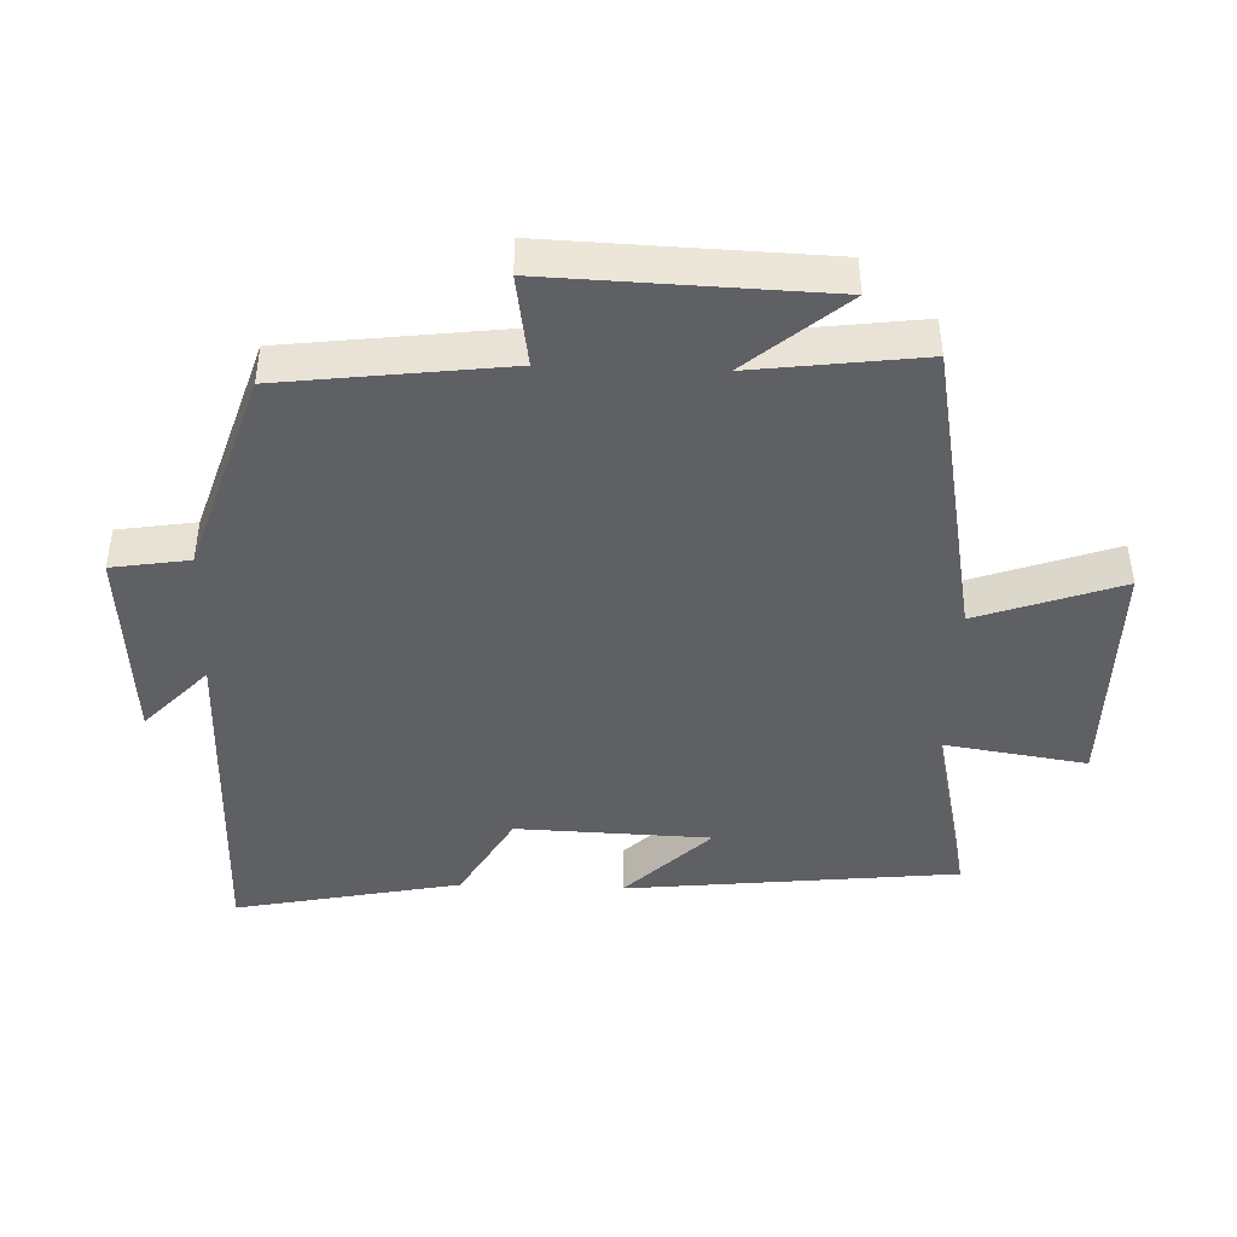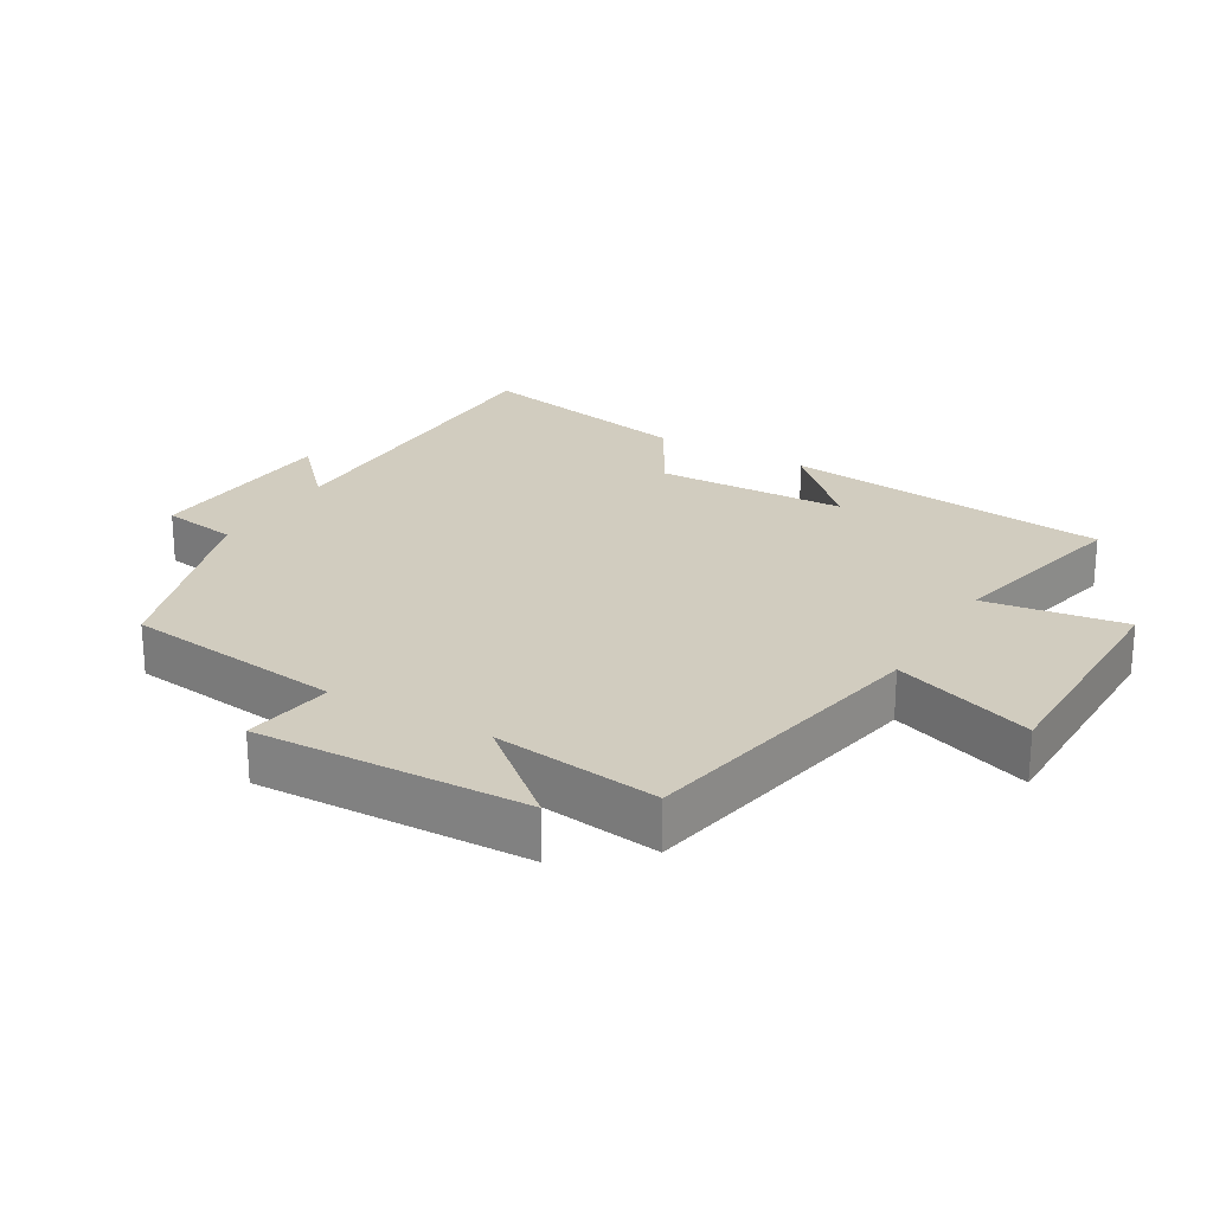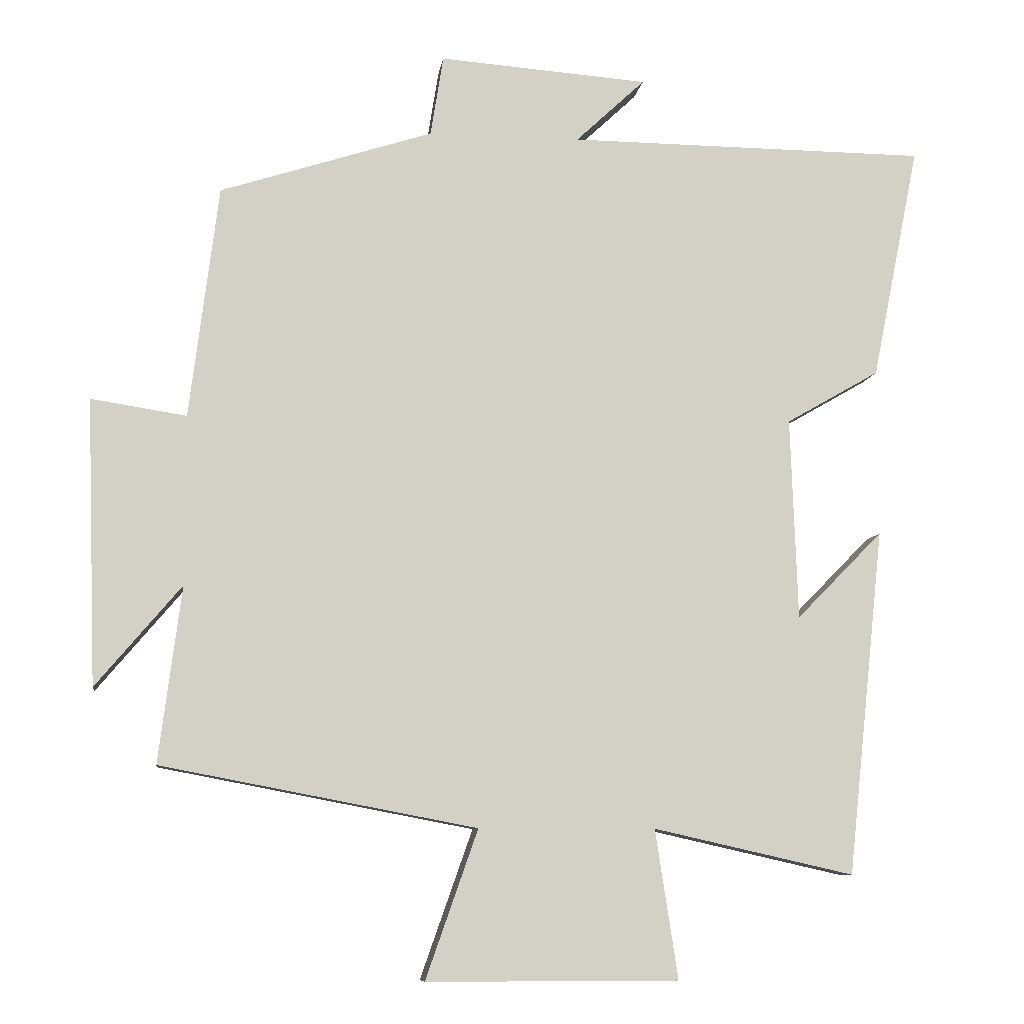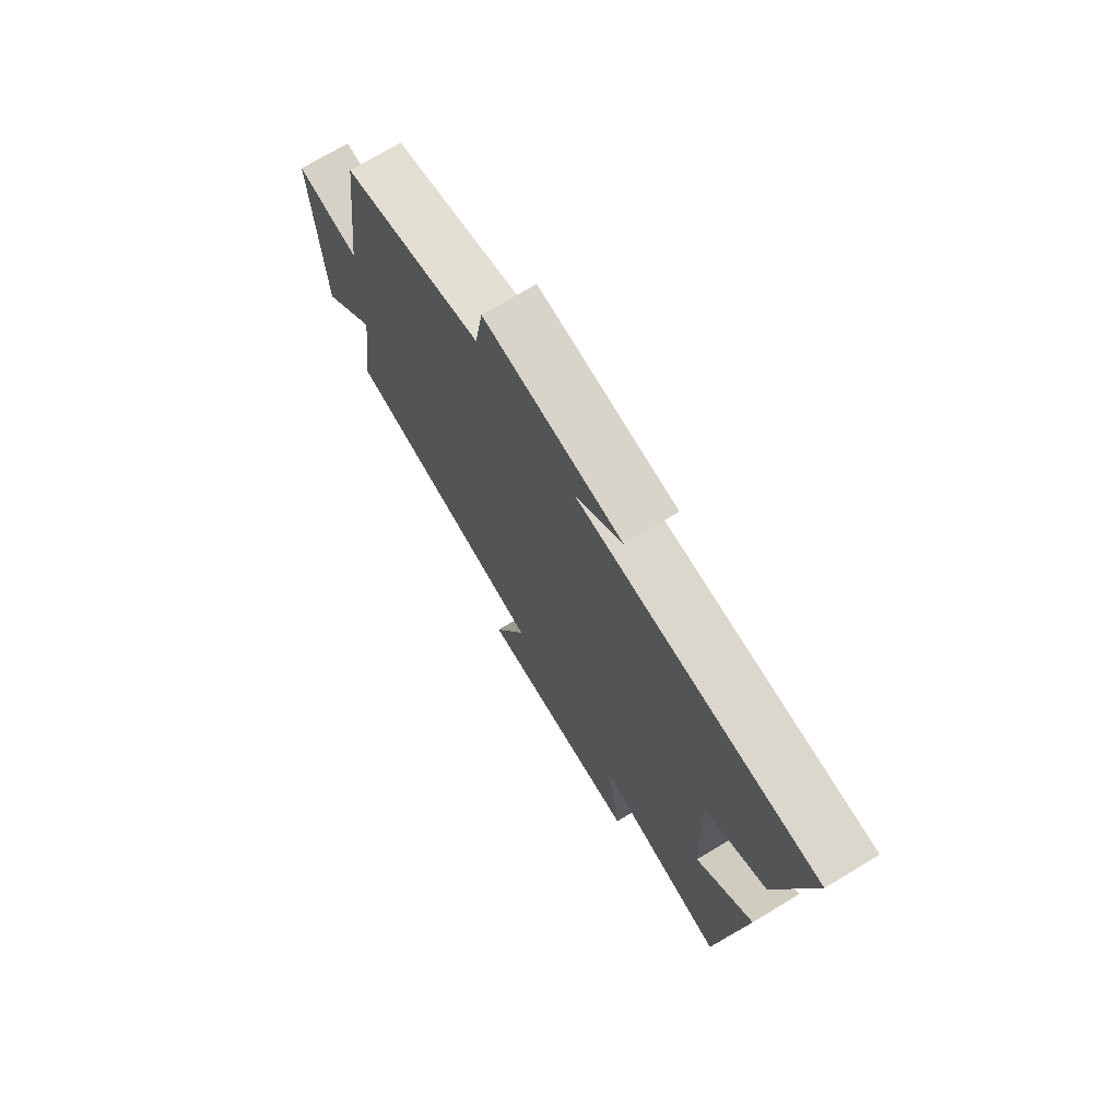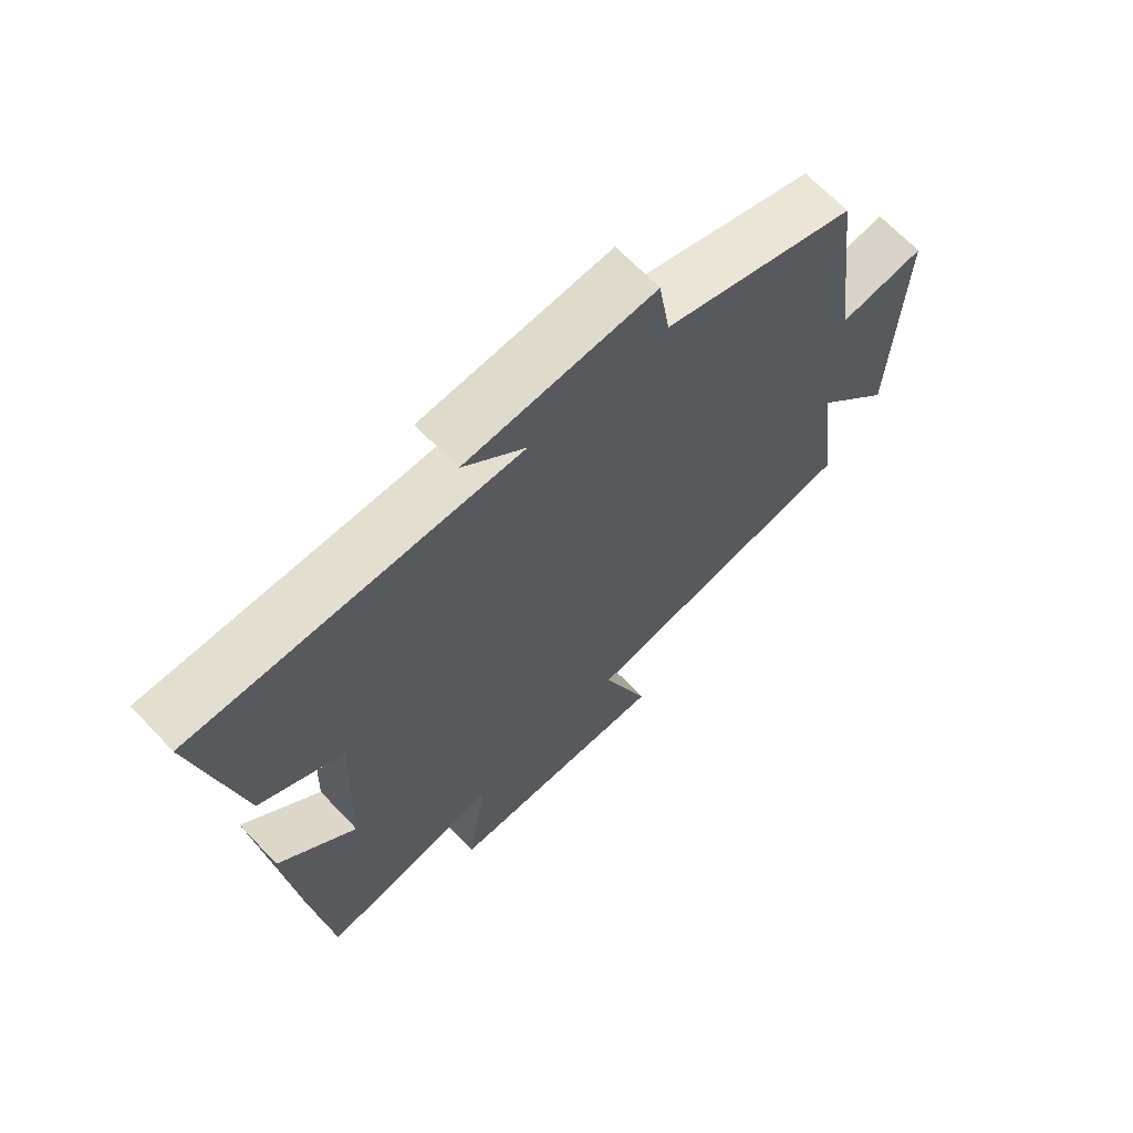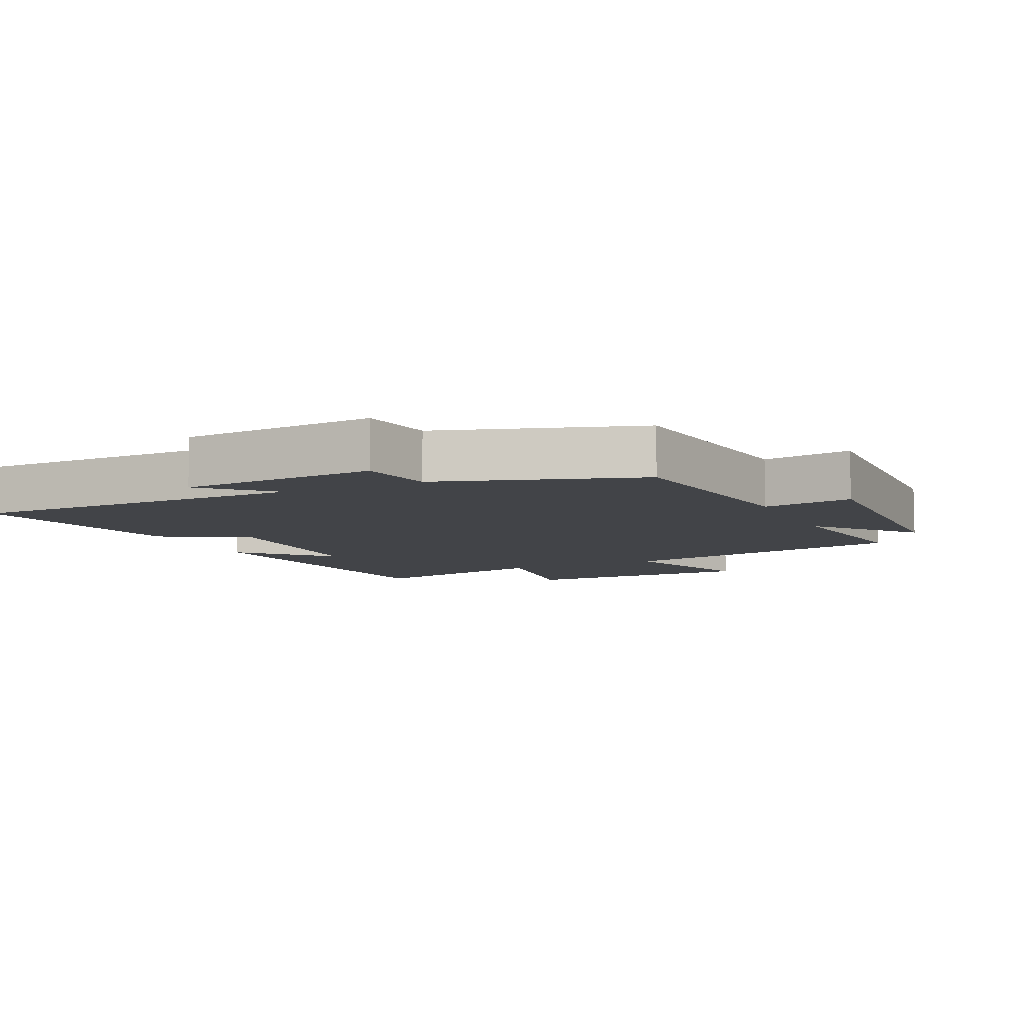
<metadata>
{"format":"obj","ext":"obj","renderer":"f3d","projection":"perspective","resolution":1024,"background":"white","views":[{"elev":-43.9,"azim":87.9,"up":"+Y"},{"elev":23.8,"azim":120.5,"up":"+Y"},{"elev":-8.6,"azim":172.3,"up":"+Z"},{"elev":72.8,"azim":-121.1,"up":"+Z"},{"elev":67.2,"azim":-43.5,"up":"+Z"},{"elev":-7.9,"azim":25.2,"up":"+Y"}]}
</metadata>
<code>
v 0.459 0.07 0.403
v 0.5 0.07 0.074
v 0.635 0.07 0.095
v 0.621 0.07 -0.309
v 0.5 0.07 -0.166
v 0.532 0.07 -0.415
v 0.086 0.07 -0.5
v 0.16 0.07 -0.71
v -0.196 0.07 -0.71
v -0.164 0.07 -0.5
v -0.448 0.07 -0.564
v -0.5 0.07 -0.074
v -0.378 0.07 -0.198
v -0.368 0.07 0.088
v -0.5 0.07 0.164
v -0.567 0.07 0.496
v -0.058 0.07 0.5
v -0.156 0.07 0.592
v 0.14 0.07 0.614
v 0.158 0.07 0.5
v 0.459 0 0.403
v 0.5 0 0.074
v 0.635 0 0.095
v 0.621 0 -0.309
v 0.5 0 -0.166
v 0.532 0 -0.415
v 0.086 0 -0.5
v 0.16 0 -0.71
v -0.196 0 -0.71
v -0.164 0 -0.5
v -0.448 0 -0.564
v -0.5 0 -0.074
v -0.378 0 -0.198
v -0.368 0 0.088
v -0.5 0 0.164
v -0.567 0 0.496
v -0.058 0 0.5
v -0.156 0 0.592
v 0.14 0 0.614
v 0.158 0 0.5
f 17 18 19 20
f 17 20 1 2
f 14 15 16 17
f 13 14 17 2
f 10 11 12 13
f 10 13 2 3
f 7 8 9 10
f 5 6 7 10
f 5 10 3
f 3 4 5
f 40 39 38 37
f 22 21 40 37
f 37 36 35 34
f 22 37 34 33
f 33 32 31 30
f 23 22 33 30
f 30 29 28 27
f 30 27 26 25
f 23 30 25
f 25 24 23
f 1 21 22 2
f 2 22 23 3
f 3 23 24 4
f 4 24 25 5
f 5 25 26 6
f 6 26 27 7
f 7 27 28 8
f 8 28 29 9
f 9 29 30 10
f 10 30 31 11
f 11 31 32 12
f 12 32 33 13
f 13 33 34 14
f 14 34 35 15
f 15 35 36 16
f 16 36 37 17
f 17 37 38 18
f 18 38 39 19
f 19 39 40 20
f 20 40 21 1

</code>
